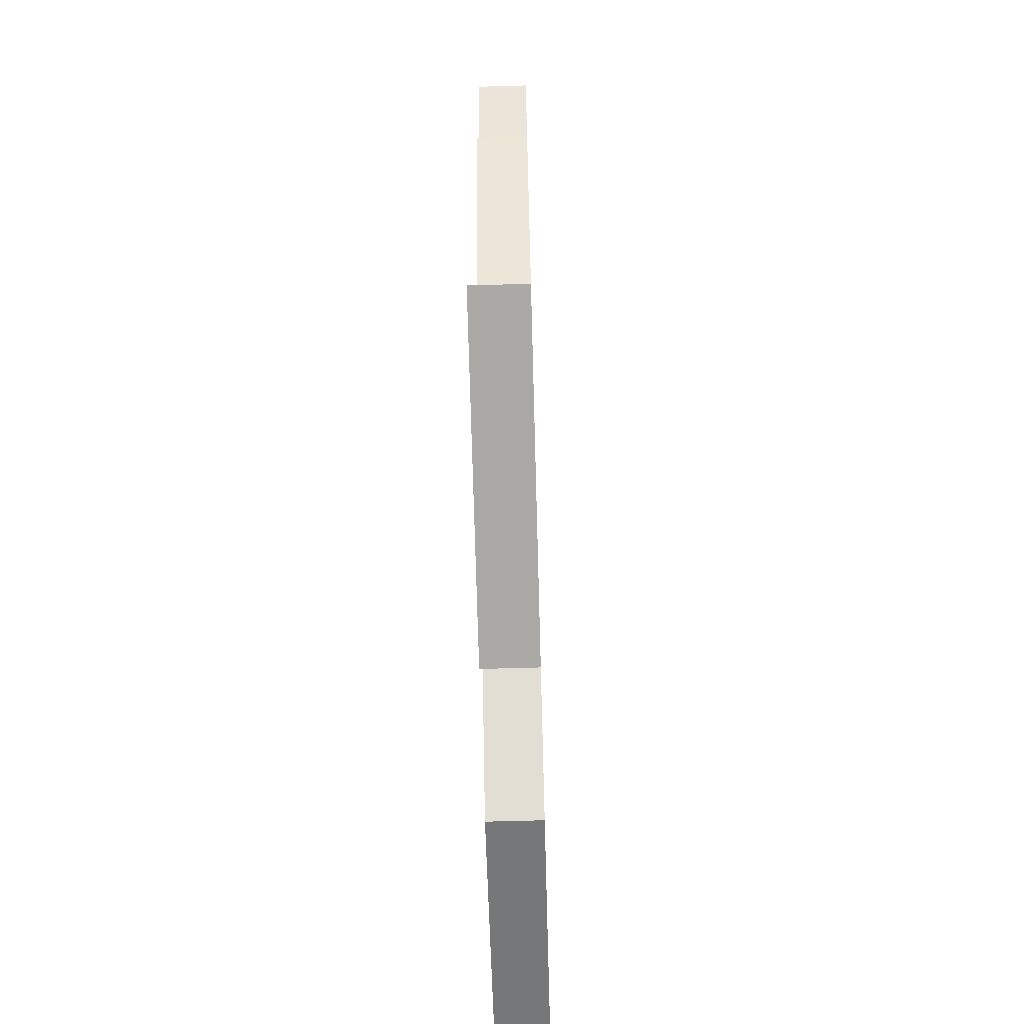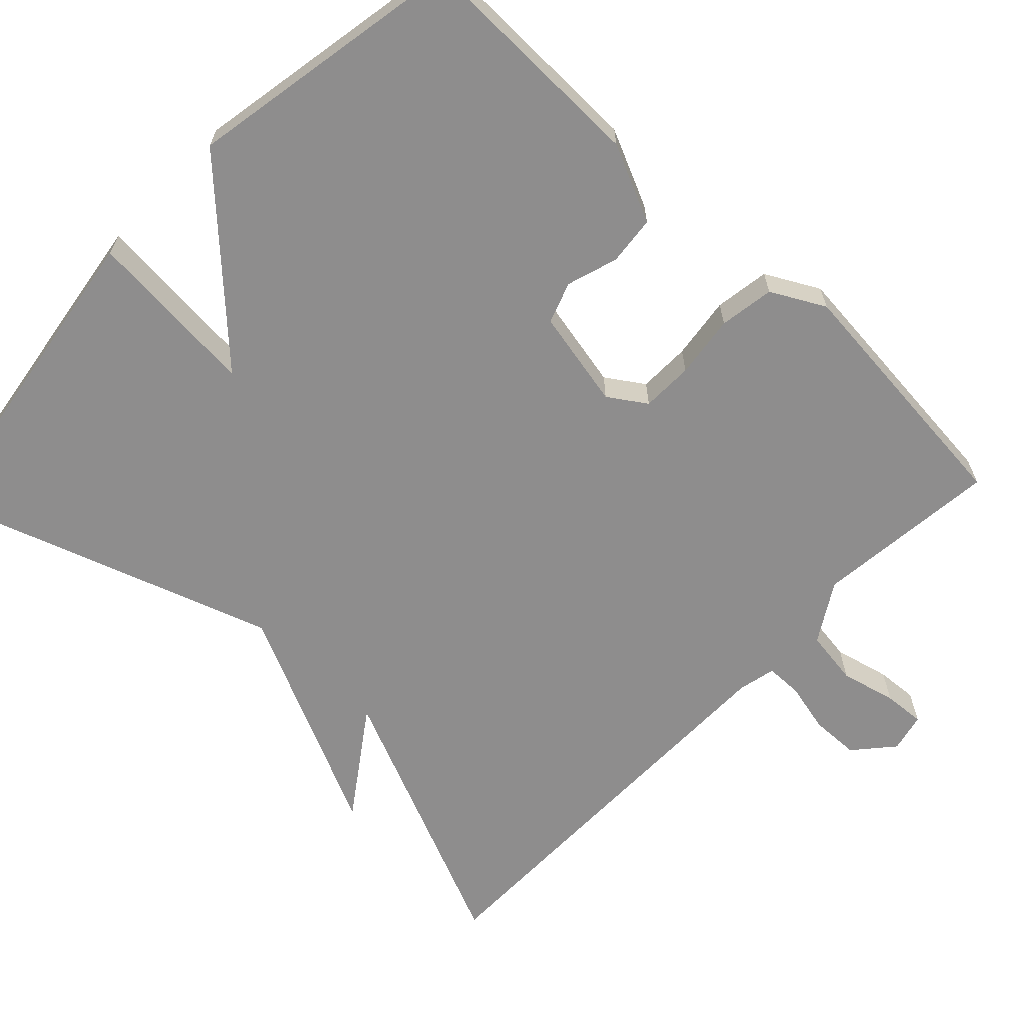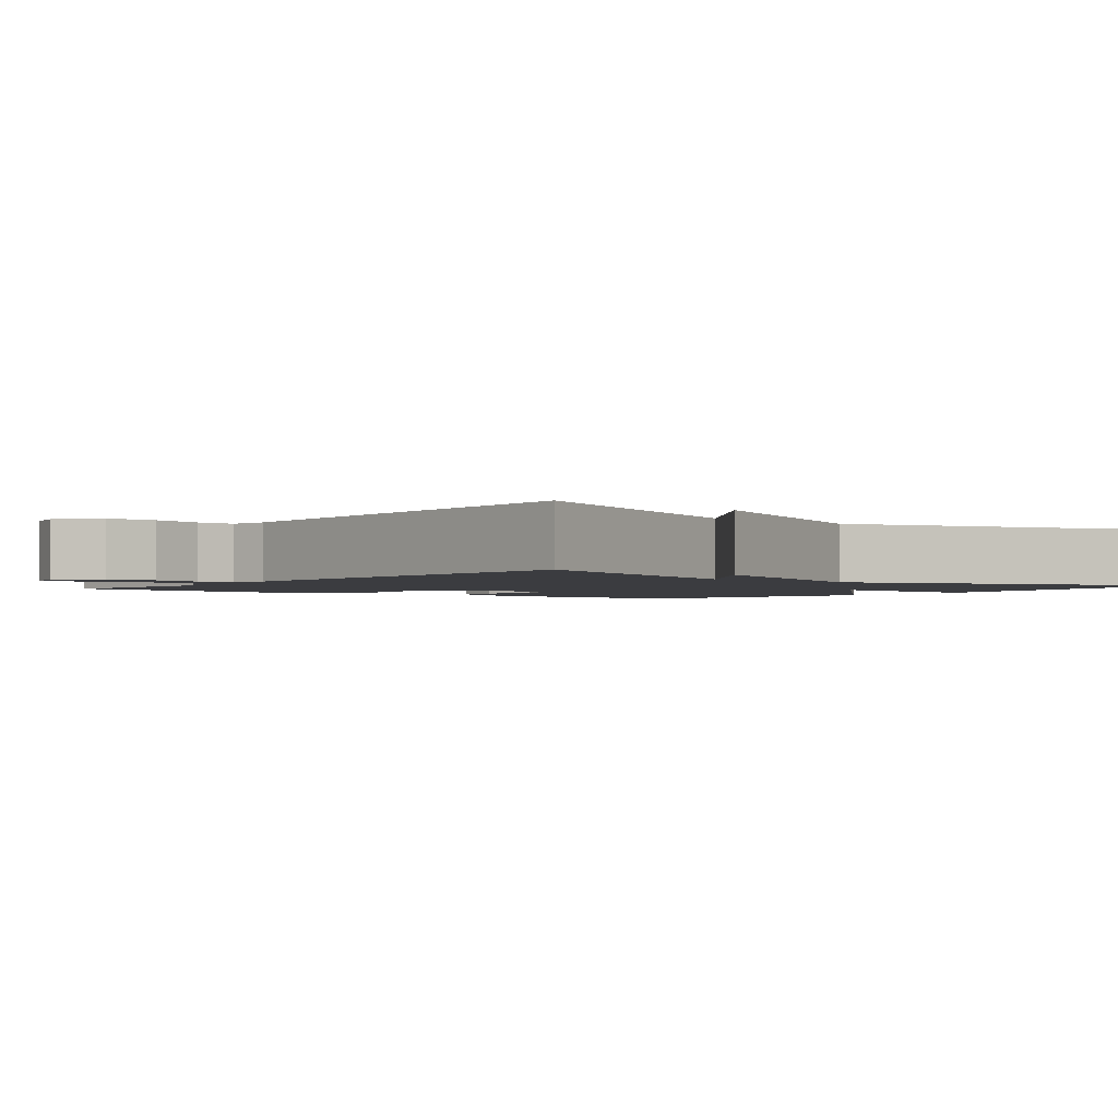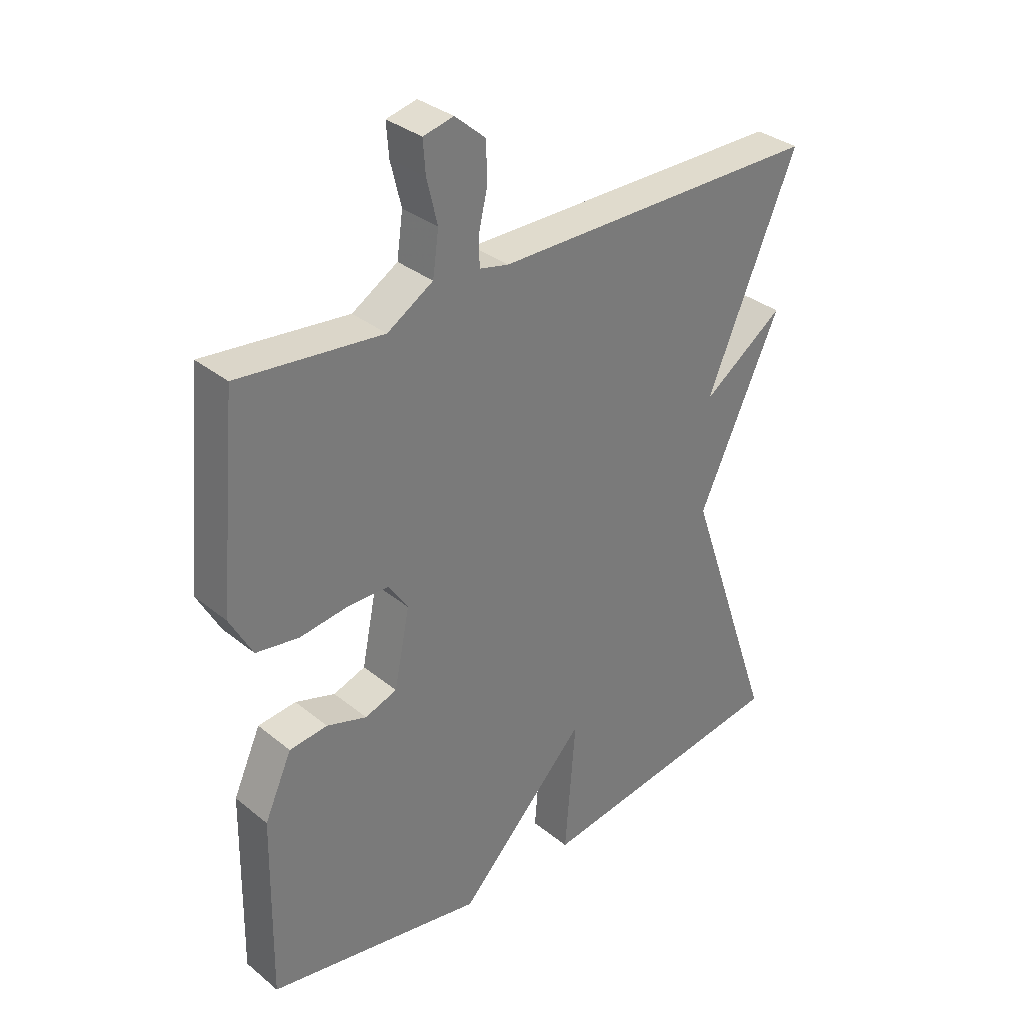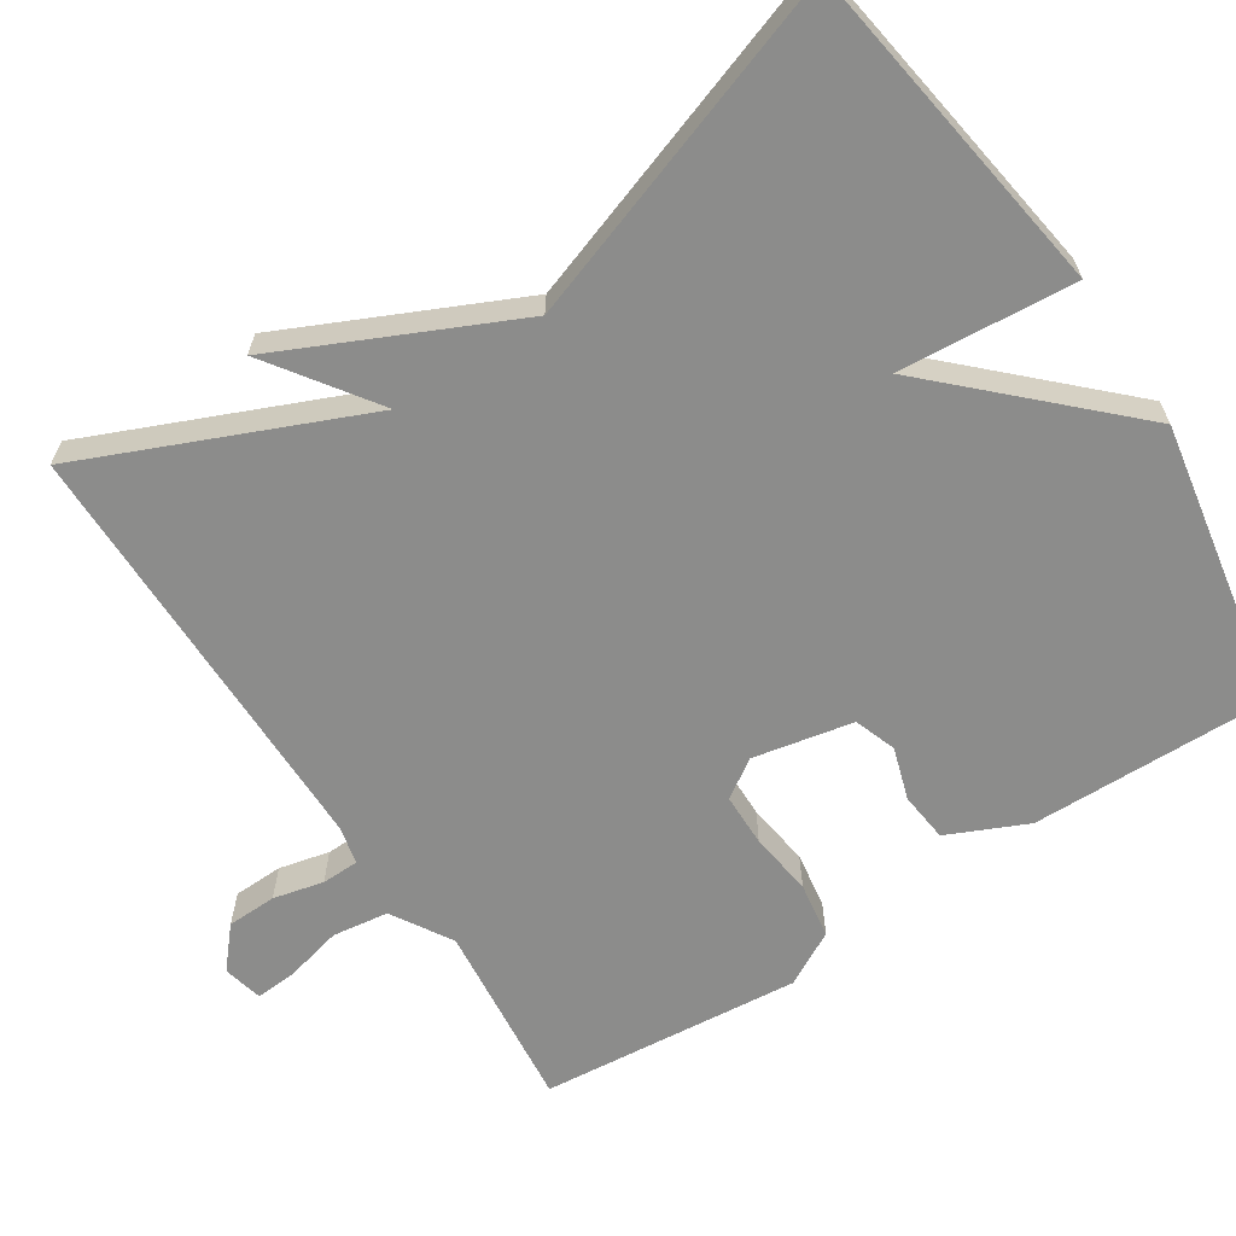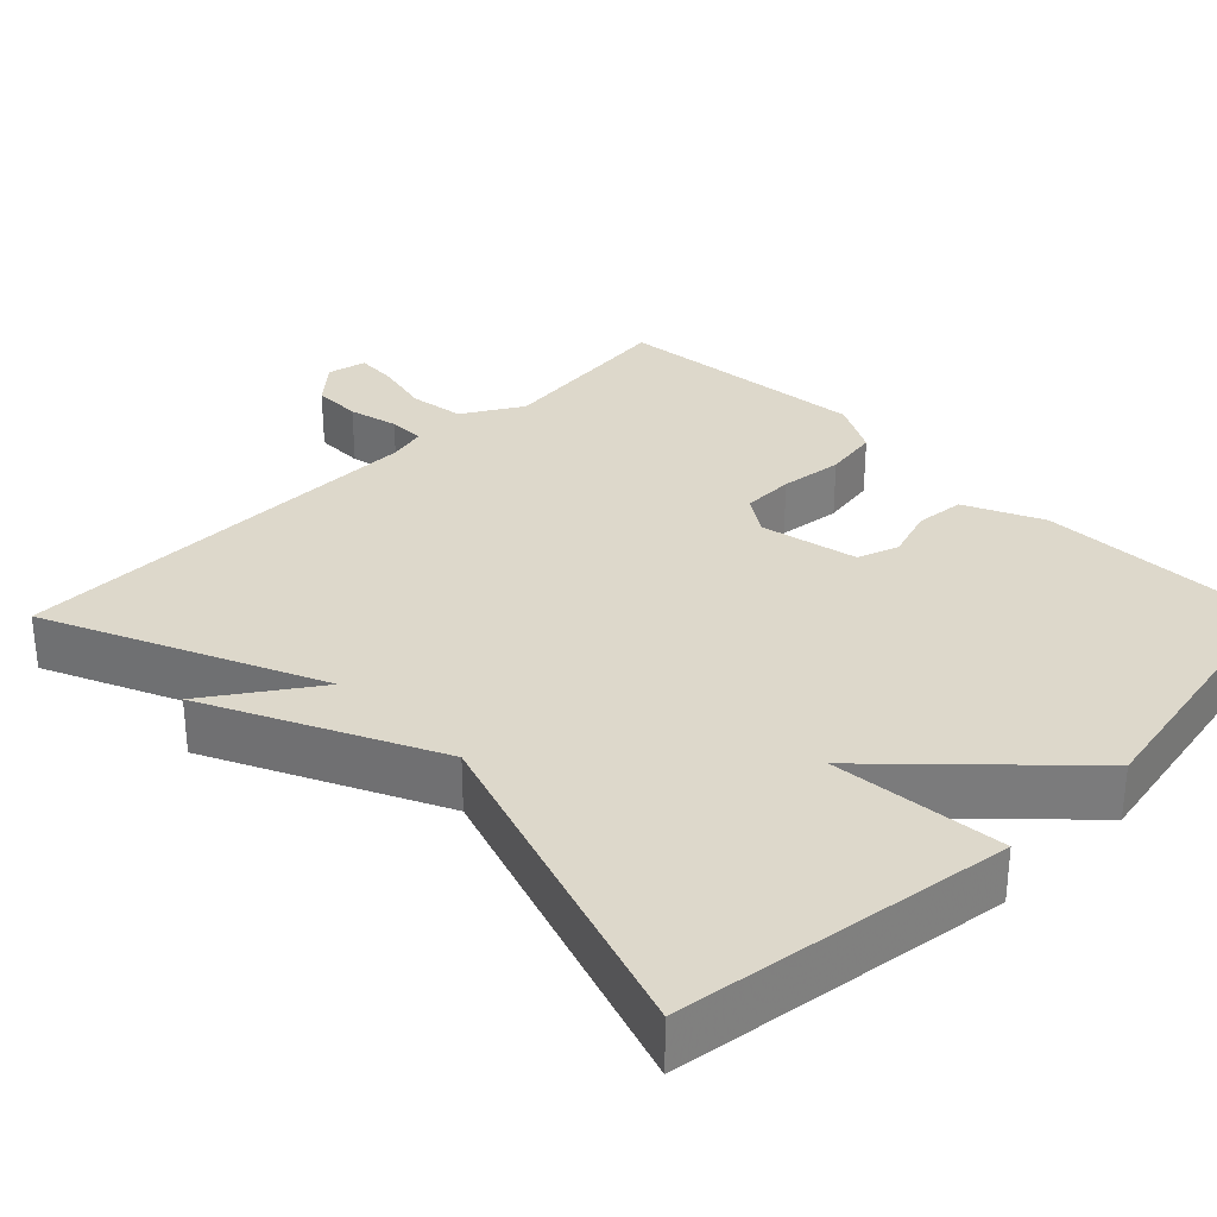
<metadata>
{"format":"obj","ext":"obj","renderer":"f3d","projection":"perspective","resolution":1024,"background":"white","views":[{"elev":-67.1,"azim":91.6,"up":"+Z"},{"elev":-64.7,"azim":-133.8,"up":"+Y"},{"elev":-2.1,"azim":51.5,"up":"+Y"},{"elev":33.3,"azim":-42.2,"up":"+Z"},{"elev":-64.1,"azim":123.0,"up":"+Y"},{"elev":31.5,"azim":134.7,"up":"+Y"}]}
</metadata>
<code>
v 0.5 0.07 0.5
v 0.347 0.07 0.143
v 0.485 0.07 0.24
v 0.347 0.07 -0.057
v 0.5 0.07 -0.5
v 0.066 0.07 -0.565
v 0.084 0.07 -0.339
v -0.134 0.07 -0.565
v -0.5 0.07 -0.5
v -0.495 0.07 -0.191
v -0.449 0.07 -0.089
v -0.385 0.07 -0.082
v -0.318 0.07 -0.103
v -0.264 0.07 -0.084
v -0.238 0.07 0.045
v -0.271 0.07 0.094
v -0.339 0.07 0.095
v -0.421 0.07 0.084
v -0.493 0.07 0.095
v -0.531 0.07 0.165
v -0.5 0.07 0.5
v -0.258 0.07 0.475
v -0.181 0.07 0.522
v -0.171 0.07 0.594
v -0.189 0.07 0.667
v -0.193 0.07 0.721
v -0.142 0.07 0.733
v -0.091 0.07 0.689
v -0.089 0.07 0.625
v -0.104 0.07 0.56
v -0.103 0.07 0.512
v -0.054 0.07 0.501
v 0.5 0 0.5
v 0.347 0 0.143
v 0.485 0 0.24
v 0.347 0 -0.057
v 0.5 0 -0.5
v 0.066 0 -0.565
v 0.084 0 -0.339
v -0.134 0 -0.565
v -0.5 0 -0.5
v -0.495 0 -0.191
v -0.449 0 -0.089
v -0.385 0 -0.082
v -0.318 0 -0.103
v -0.264 0 -0.084
v -0.238 0 0.045
v -0.271 0 0.094
v -0.339 0 0.095
v -0.421 0 0.084
v -0.493 0 0.095
v -0.531 0 0.165
v -0.5 0 0.5
v -0.258 0 0.475
v -0.181 0 0.522
v -0.171 0 0.594
v -0.189 0 0.667
v -0.193 0 0.721
v -0.142 0 0.733
v -0.091 0 0.689
v -0.089 0 0.625
v -0.104 0 0.56
v -0.103 0 0.512
v -0.054 0 0.501
f 28 29 30
f 27 28 30
f 26 27 30
f 25 26 30
f 24 25 30
f 23 24 30 31
f 22 23 31 32
f 20 21 22
f 19 20 22
f 18 19 22
f 17 18 22
f 32 1 2
f 22 32 2
f 17 22 2
f 16 17 2
f 11 12 13
f 10 11 13
f 9 10 13
f 8 9 13
f 7 8 13
f 7 13 14
f 4 5 6 7
f 2 3 4 7
f 15 16 2 7
f 7 14 15
f 62 61 60
f 62 60 59
f 62 59 58
f 62 58 57
f 62 57 56
f 63 62 56 55
f 64 63 55 54
f 54 53 52
f 54 52 51
f 54 51 50
f 54 50 49
f 34 33 64
f 34 64 54
f 34 54 49
f 34 49 48
f 45 44 43
f 45 43 42
f 45 42 41
f 45 41 40
f 45 40 39
f 46 45 39
f 39 38 37 36
f 39 36 35 34
f 39 34 48 47
f 47 46 39
f 1 33 34 2
f 2 34 35 3
f 3 35 36 4
f 4 36 37 5
f 5 37 38 6
f 6 38 39 7
f 7 39 40 8
f 8 40 41 9
f 9 41 42 10
f 10 42 43 11
f 11 43 44 12
f 12 44 45 13
f 13 45 46 14
f 14 46 47 15
f 15 47 48 16
f 16 48 49 17
f 17 49 50 18
f 18 50 51 19
f 19 51 52 20
f 20 52 53 21
f 21 53 54 22
f 22 54 55 23
f 23 55 56 24
f 24 56 57 25
f 25 57 58 26
f 26 58 59 27
f 27 59 60 28
f 28 60 61 29
f 29 61 62 30
f 30 62 63 31
f 31 63 64 32
f 32 64 33 1

</code>
